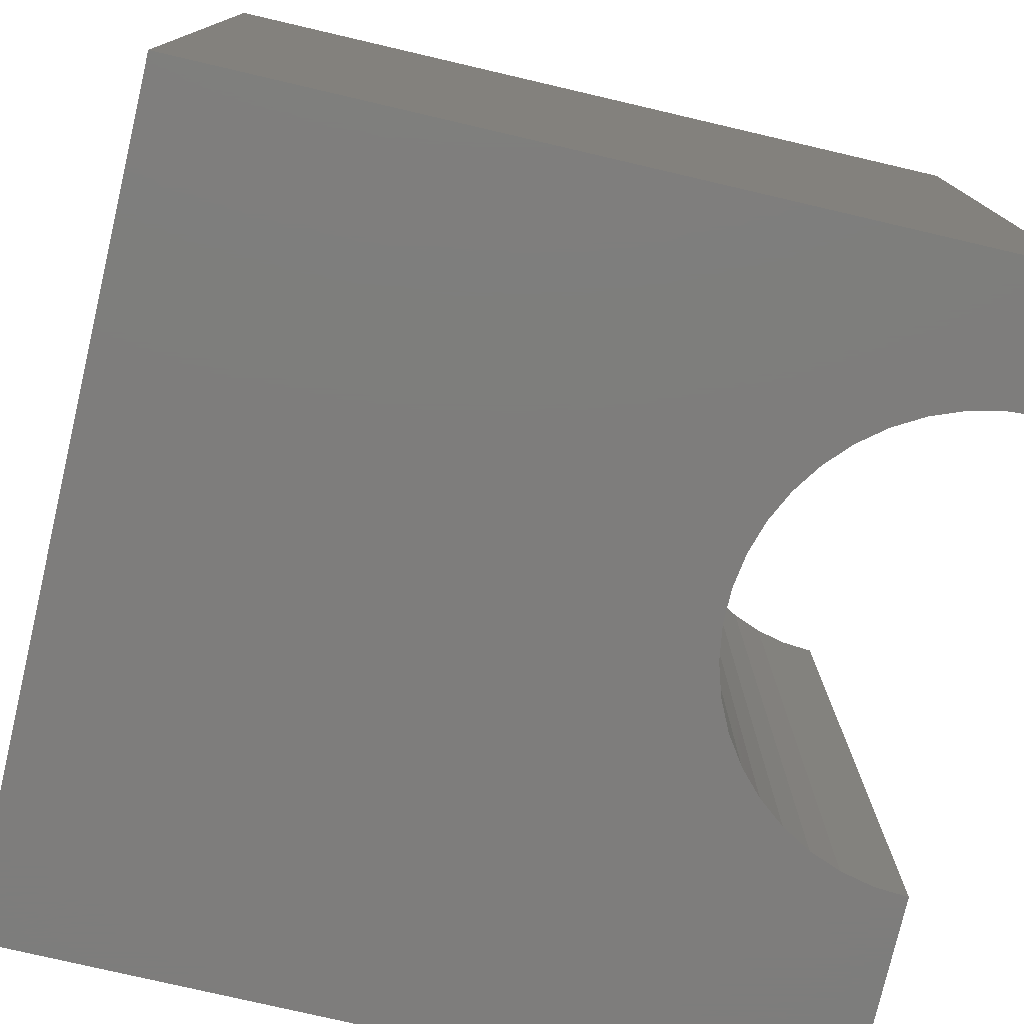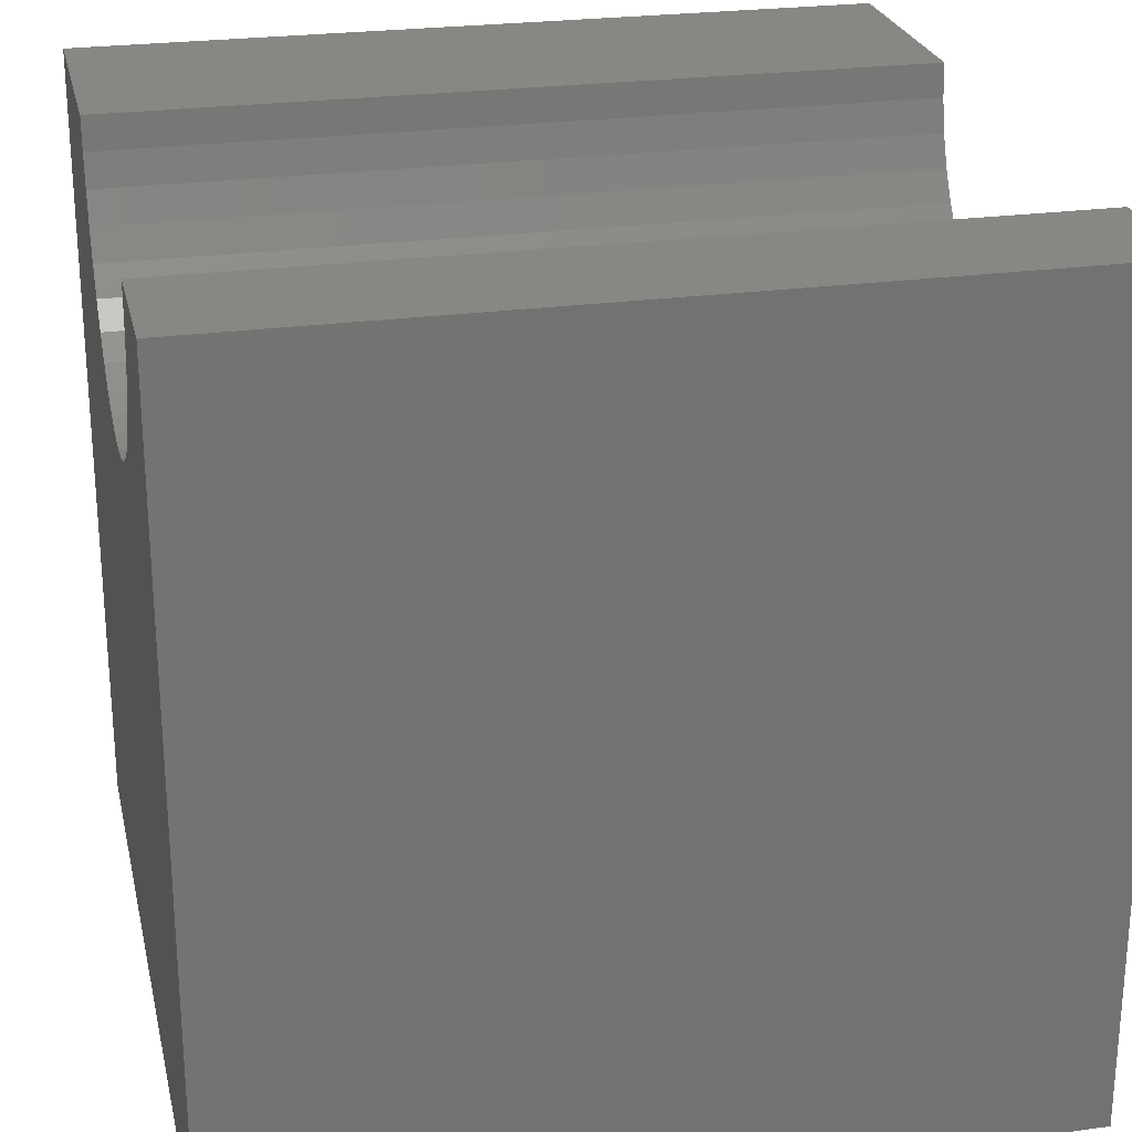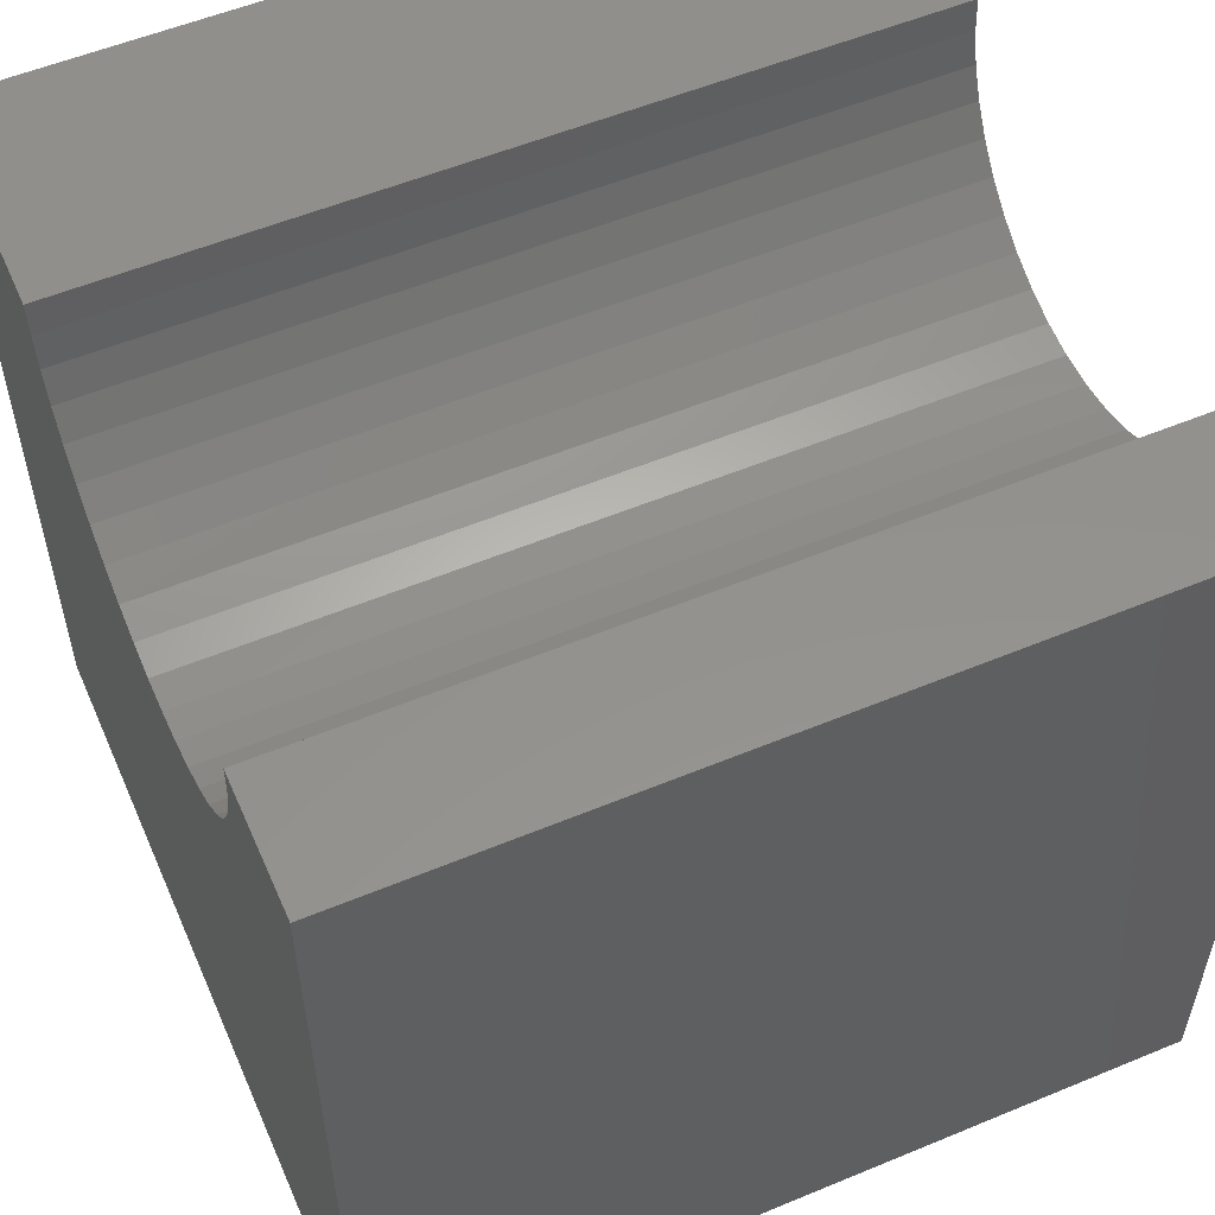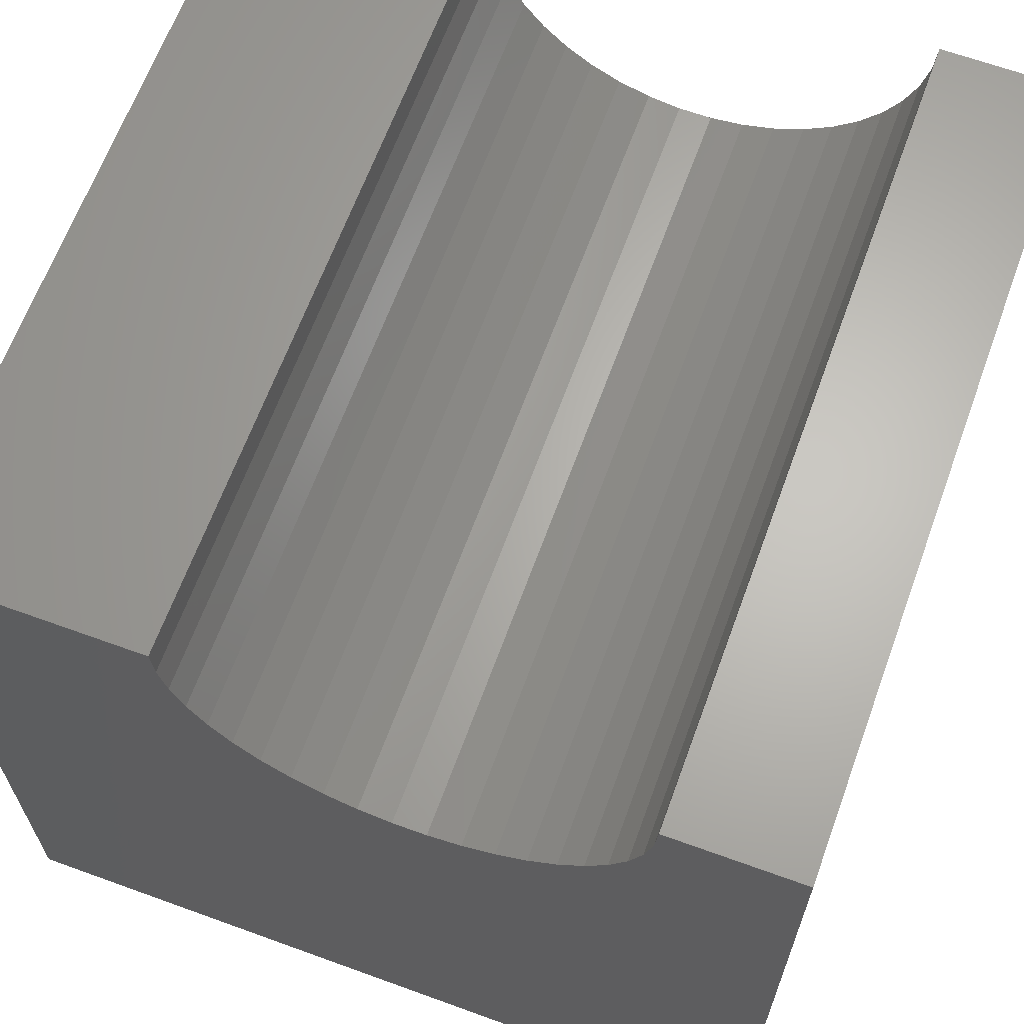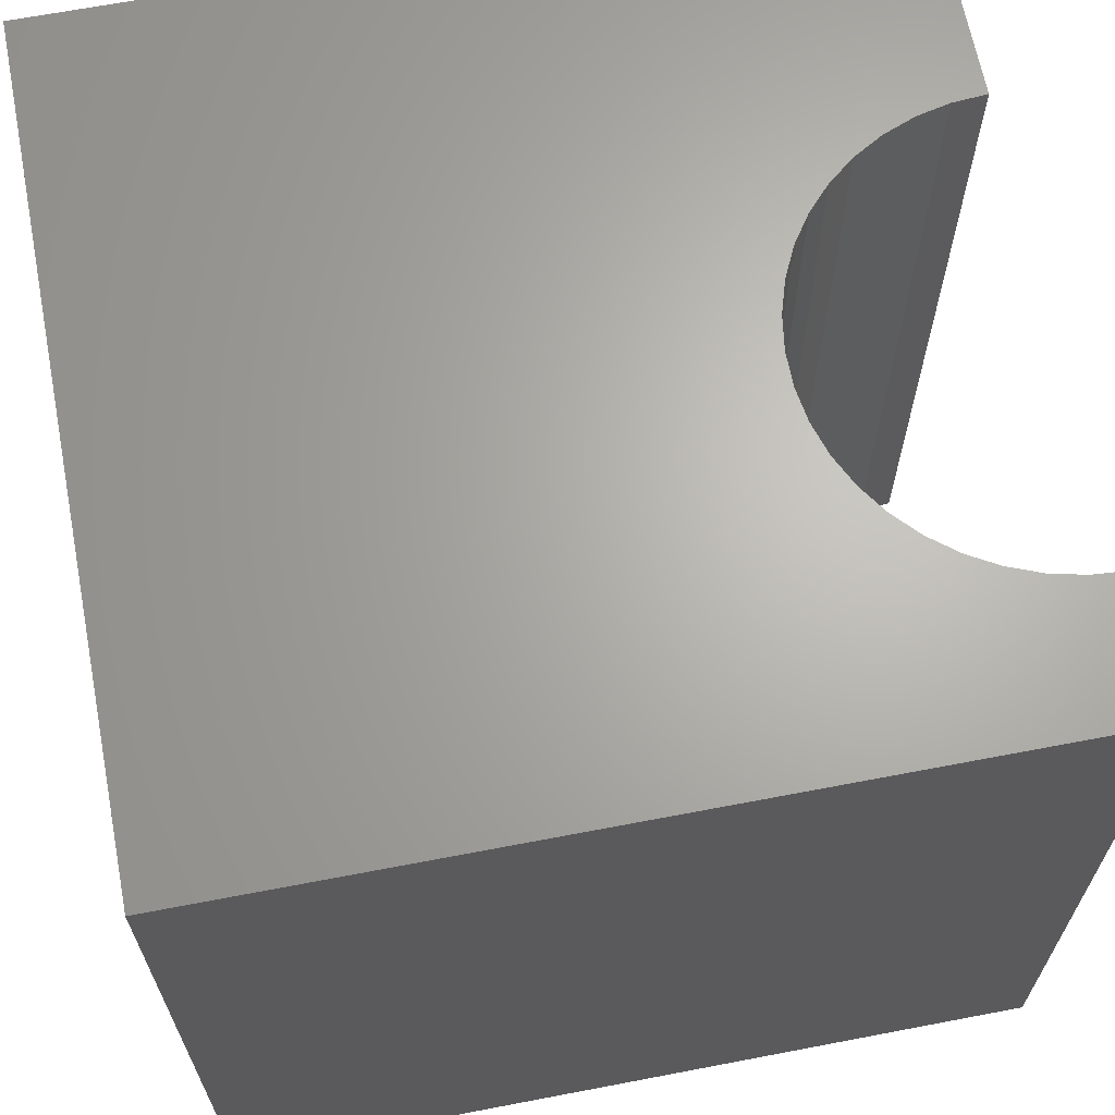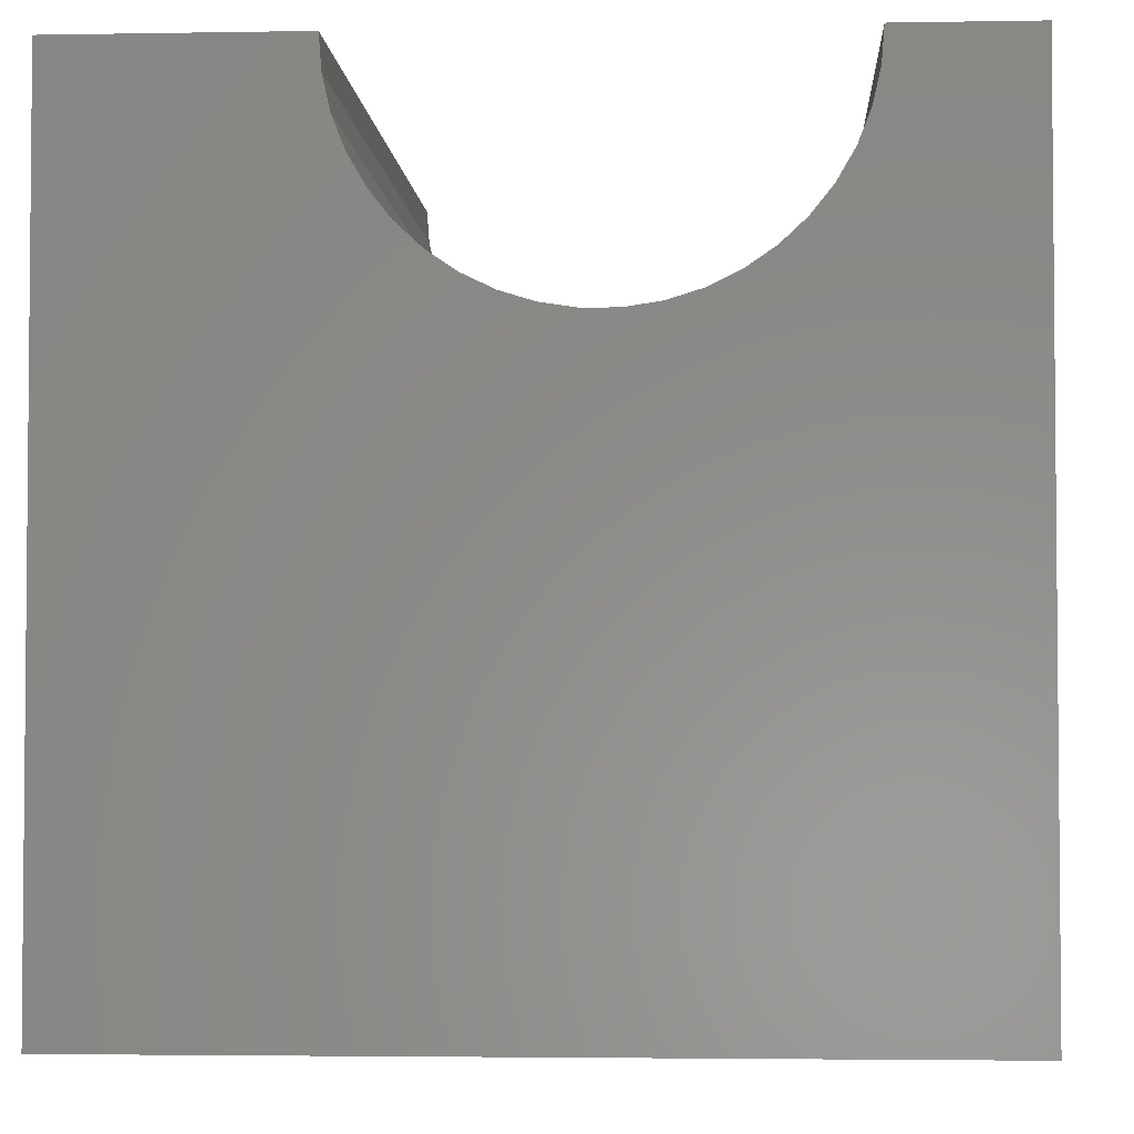
<metadata>
{"format":"stl","ext":"stl","renderer":"f3d","projection":"perspective","resolution":1024,"background":"white","views":[{"elev":-77.2,"azim":-103.1,"up":"+Y"},{"elev":25.0,"azim":-102.5,"up":"+Z"},{"elev":55.3,"azim":-113.6,"up":"+Z"},{"elev":65.1,"azim":-159.9,"up":"+Z"},{"elev":65.8,"azim":-100.9,"up":"+Y"},{"elev":-3.3,"azim":-176.6,"up":"+Z"}]}
</metadata>
<code>
# stl→obj: 52 verts, 100 faces
v 1.611 10 10
v 0 10 10
v 1.611 0 10
v 0 0 10
v 0 10 0
v 0 0 0
v 7.15 0 10
v 10 0 10
v 7.15 10 10
v 10 10 10
v 10 10 0
v 10 0 0
v 7.119 10 9.587
v 2.092 10 8.44
v 2.35 10 8.116
v 6.107 10 7.835
v 6.41 10 8.116
v 1.642 10 9.587
v 1.734 10 9.184
v 1.885 10 8.798
v 2.654 10 7.835
v 2.996 10 7.602
v 3.369 10 7.422
v 6.668 10 8.44
v 6.875 10 8.798
v 7.027 10 9.184
v 4.997 10 7.3
v 5.392 10 7.422
v 5.765 10 7.602
v 3.764 10 7.3
v 4.173 10 7.238
v 4.587 10 7.238
v 1.642 0 9.587
v 7.119 0 9.587
v 7.027 0 9.184
v 6.875 0 8.798
v 6.668 0 8.44
v 6.41 0 8.116
v 6.107 0 7.835
v 5.765 0 7.602
v 5.392 0 7.422
v 3.764 0 7.3
v 3.369 0 7.422
v 4.997 0 7.3
v 4.587 0 7.238
v 4.173 0 7.238
v 2.996 0 7.602
v 2.654 0 7.835
v 2.35 0 8.116
v 2.092 0 8.44
v 1.885 0 8.798
v 1.734 0 9.184
f 1 2 3
f 3 2 4
f 2 5 4
f 4 5 6
f 7 8 9
f 9 8 10
f 11 10 12
f 12 10 8
f 5 11 6
f 6 11 12
f 13 9 10
f 5 14 15
f 11 16 17
f 1 18 2
f 2 18 19
f 2 19 5
f 5 19 20
f 5 20 14
f 15 21 5
f 5 21 22
f 5 22 23
f 17 24 11
f 11 24 25
f 11 25 10
f 10 25 26
f 10 26 13
f 27 28 11
f 11 28 29
f 11 29 16
f 23 30 5
f 5 30 31
f 5 31 11
f 11 31 32
f 11 32 27
f 33 3 4
f 7 34 8
f 8 34 35
f 8 35 12
f 35 36 12
f 12 36 37
f 12 37 38
f 38 39 12
f 12 39 40
f 12 40 41
f 6 42 43
f 41 44 12
f 12 44 45
f 12 45 6
f 6 45 46
f 6 46 42
f 43 47 6
f 6 47 48
f 6 48 49
f 49 50 6
f 6 50 51
f 6 51 4
f 4 51 52
f 4 52 33
f 7 9 13
f 7 13 34
f 34 13 26
f 34 26 35
f 35 26 25
f 35 25 36
f 36 25 24
f 36 24 37
f 37 24 17
f 37 17 38
f 38 17 16
f 38 16 39
f 39 16 29
f 39 29 40
f 40 29 28
f 40 28 41
f 41 28 27
f 41 27 44
f 44 27 32
f 44 32 45
f 45 32 31
f 45 31 46
f 46 31 30
f 46 30 42
f 42 30 23
f 42 23 43
f 43 23 22
f 43 22 47
f 47 22 21
f 47 21 48
f 48 21 15
f 48 15 49
f 49 15 14
f 49 14 50
f 50 14 20
f 50 20 51
f 51 20 19
f 51 19 52
f 52 19 18
f 52 18 33
f 33 18 1
f 33 1 3

</code>
